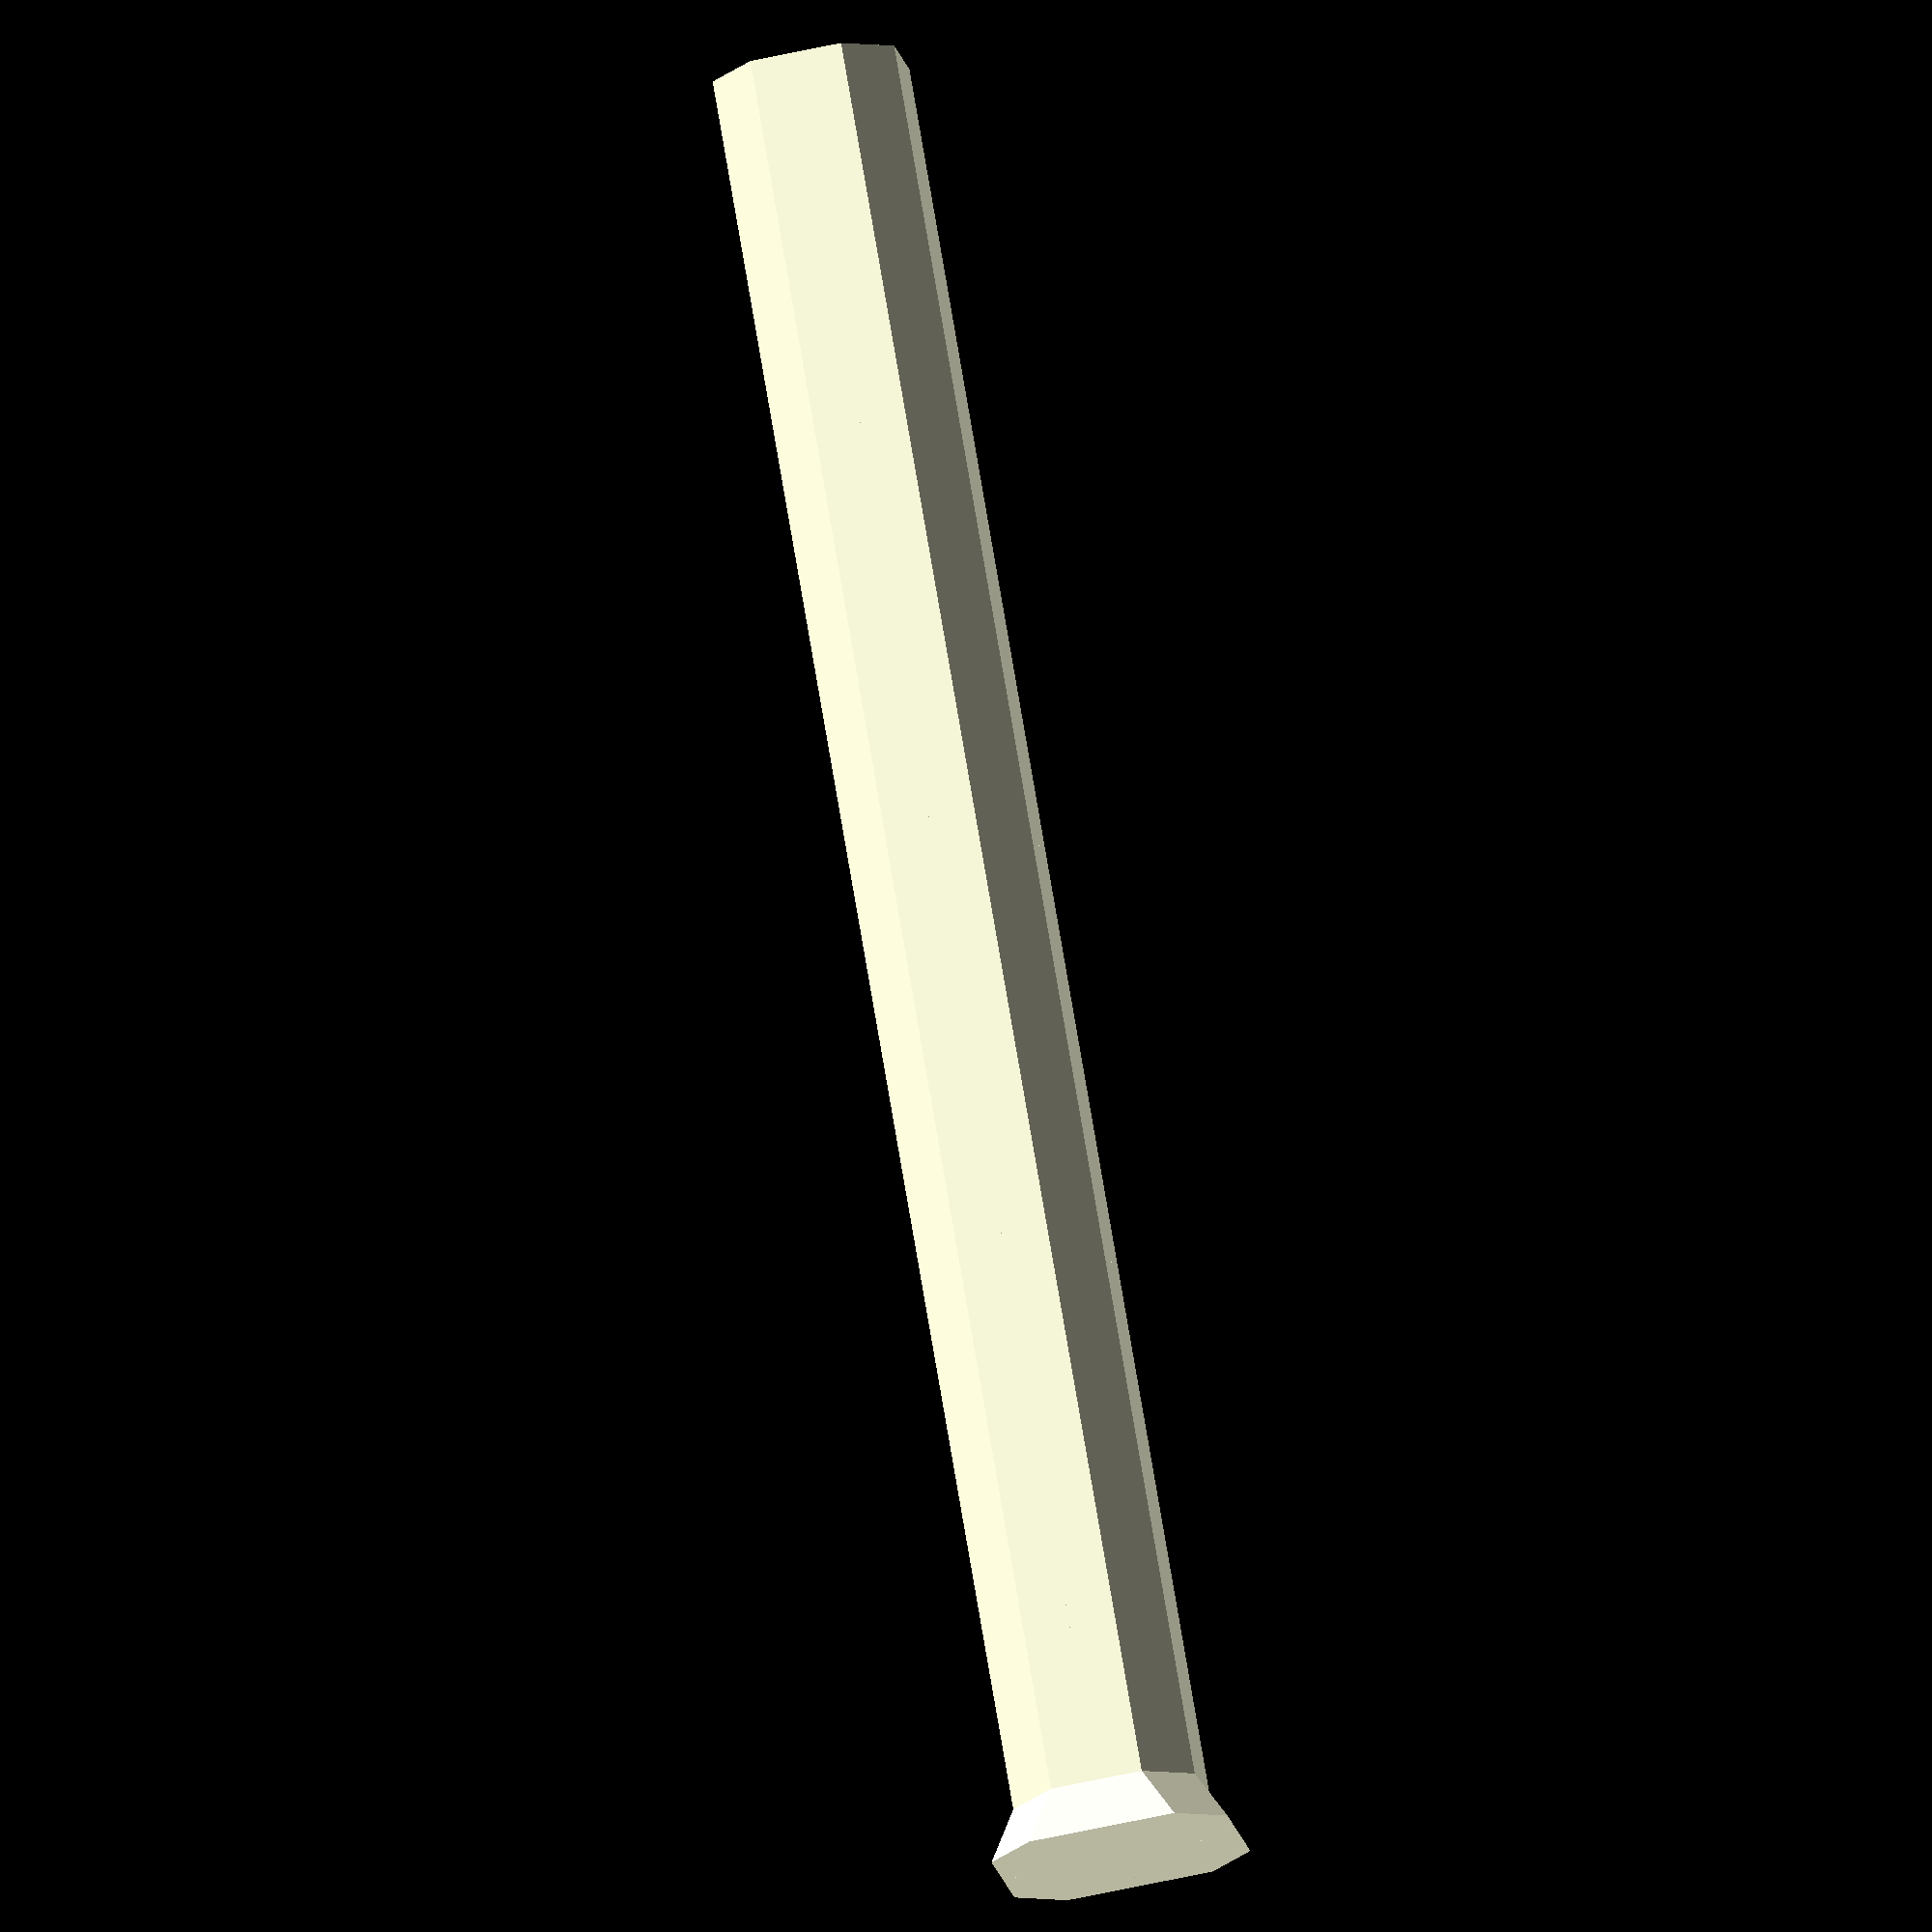
<openscad>

xtf = 6;
xwf = 12;

ytf= 10;
ywf = 5;

xtb = 9;
xwb = 15;

ytb= 13;
ywb = 8;

zb = 6;
zm = 200;

handle(xtf,xwf,ytf,ywf,xtb,xwb,ytb,ywb,zb,zm);

module handle(xtf,xwf,ytf,ywf,xtb,xwb,ytb,ywb,zb,zm)
    union(){
        halfHandle(xtf,xwf,ytf,ywf,xtb,xwb,ytb,ywb,zb,zm);
        mirror(v=[0,1,0]) halfHandle(xtf,xwf,ytf,ywf,xtb,xwb,ytb,ywb,zb,zm);
    }

module halfHandle(xtf,xwf,ytf,ywf,xtb,xwb,ytb,ywb,zb,zm)
    union(){
        quarterHandle(xtf,xwf,ytf,ywf,xtb,xwb,ytb,ywb,zb,zm);
        mirror(v=[1,0,0]) quarterHandle(xtf,xwf,ytf,ywf,xtb,xwb,ytb,ywb,zb,zm);
    }

module quarterHandle(xtf,xwf,ytf,ywf,xtb,xwb,ytb,ywb,zb,zm) {
    polyhedron(
    points=[
        [0,0,0],[xwb,0,0],[xwb,ywb,0],[xtb,ytb,0],[0,ytb,0],      // 5 points 0,1,2,3,4 at base
        [0,0,zb],[xwf,0,zb],[xwf,ywf,zb],[xtf,ytf,zb],[0,ytf,zb], // points  5, 6, 7, 8, 9 for flat planes (bottom side)
        [0,0,zm],[xwf,0,zm],[xwf,ywf,zm],[xtf,ytf,zm],[0,ytf,zm]  // points 10,11,12,13,14 for flat planes (top side)
    ],
    faces=[
        [4,3,2,1,0],                    // bottom face
         [1,2,7,6],[2,3,8,7],[3,4,9,8],               // for tilted planes, of which 3 triangles can be seen from y direction
        [6,7,12,11],[7,8,13,12],[8,9,14,13],         // 3 flat(long) planes
        [9,5,10,14],[5,6,11,10],      // 2 inside triangles (to be hidden later), flat plain
        [0,1,6,5],[0,5,9,4],            // 2 inside planes (to be hidden later), bottom side
        // [10,11,12],[10,12,13],[10,13,14],               // top face
        [10,11,12,13,14],               // top face

     ]
 );
}




</openscad>
<views>
elev=103.6 azim=278.0 roll=9.6 proj=o view=wireframe
</views>
